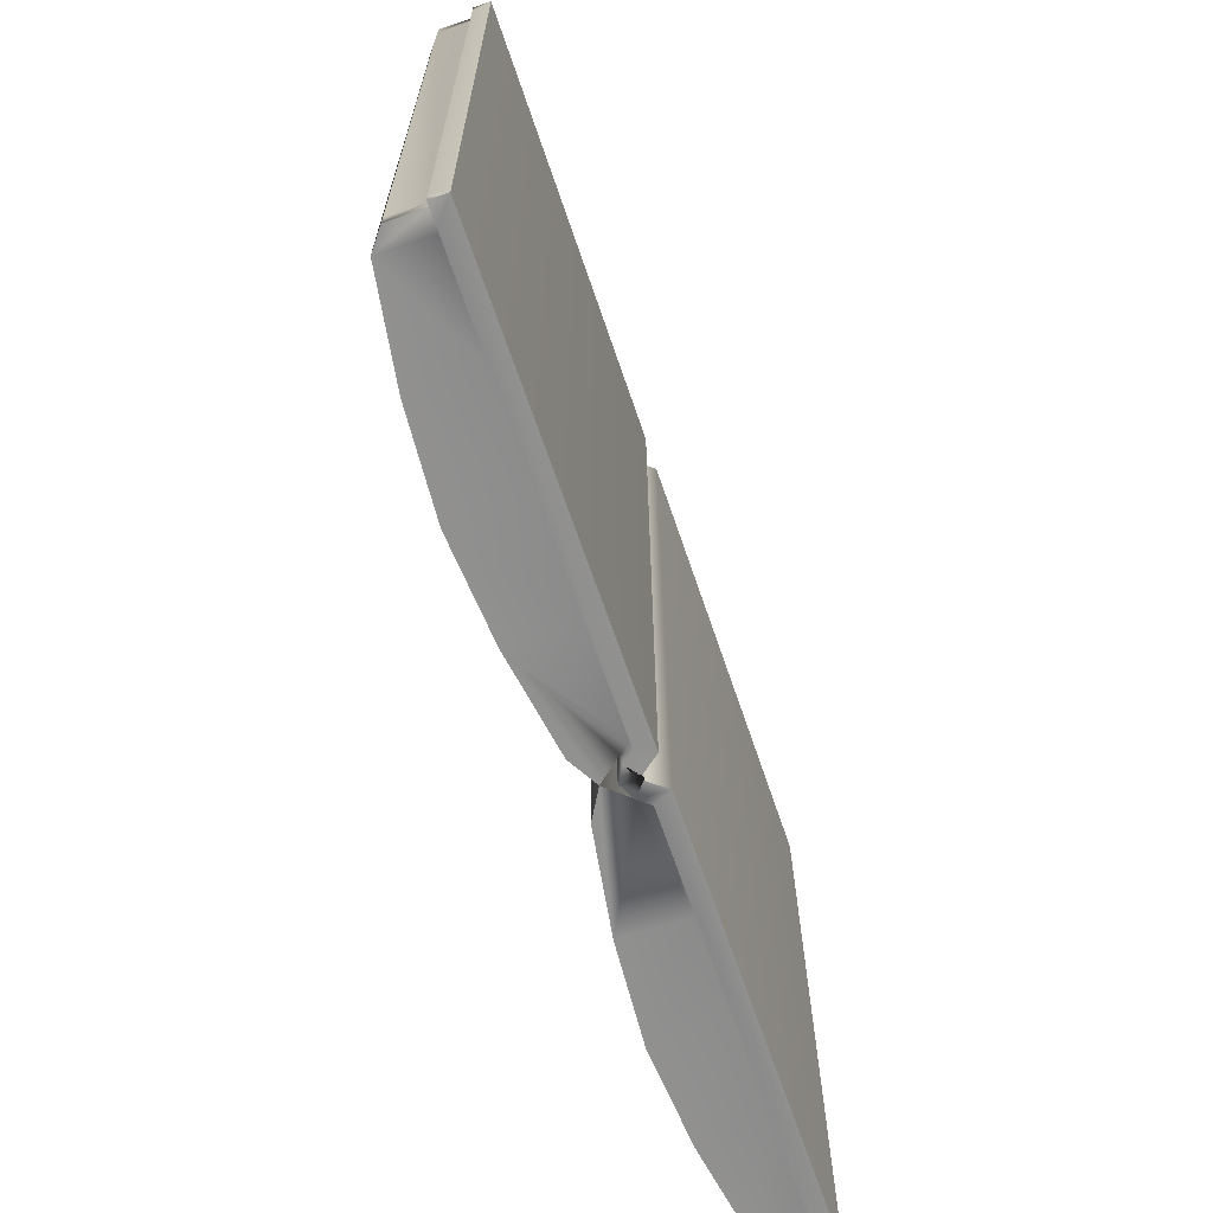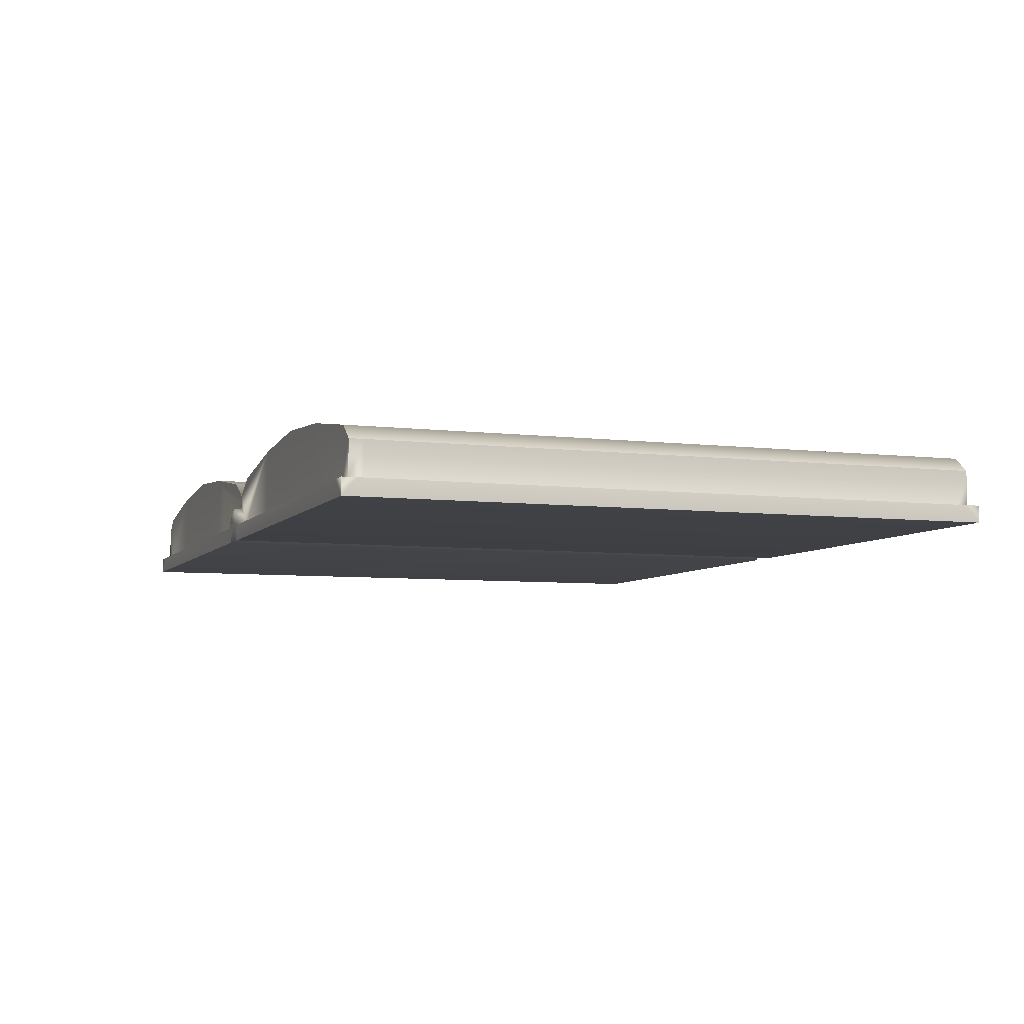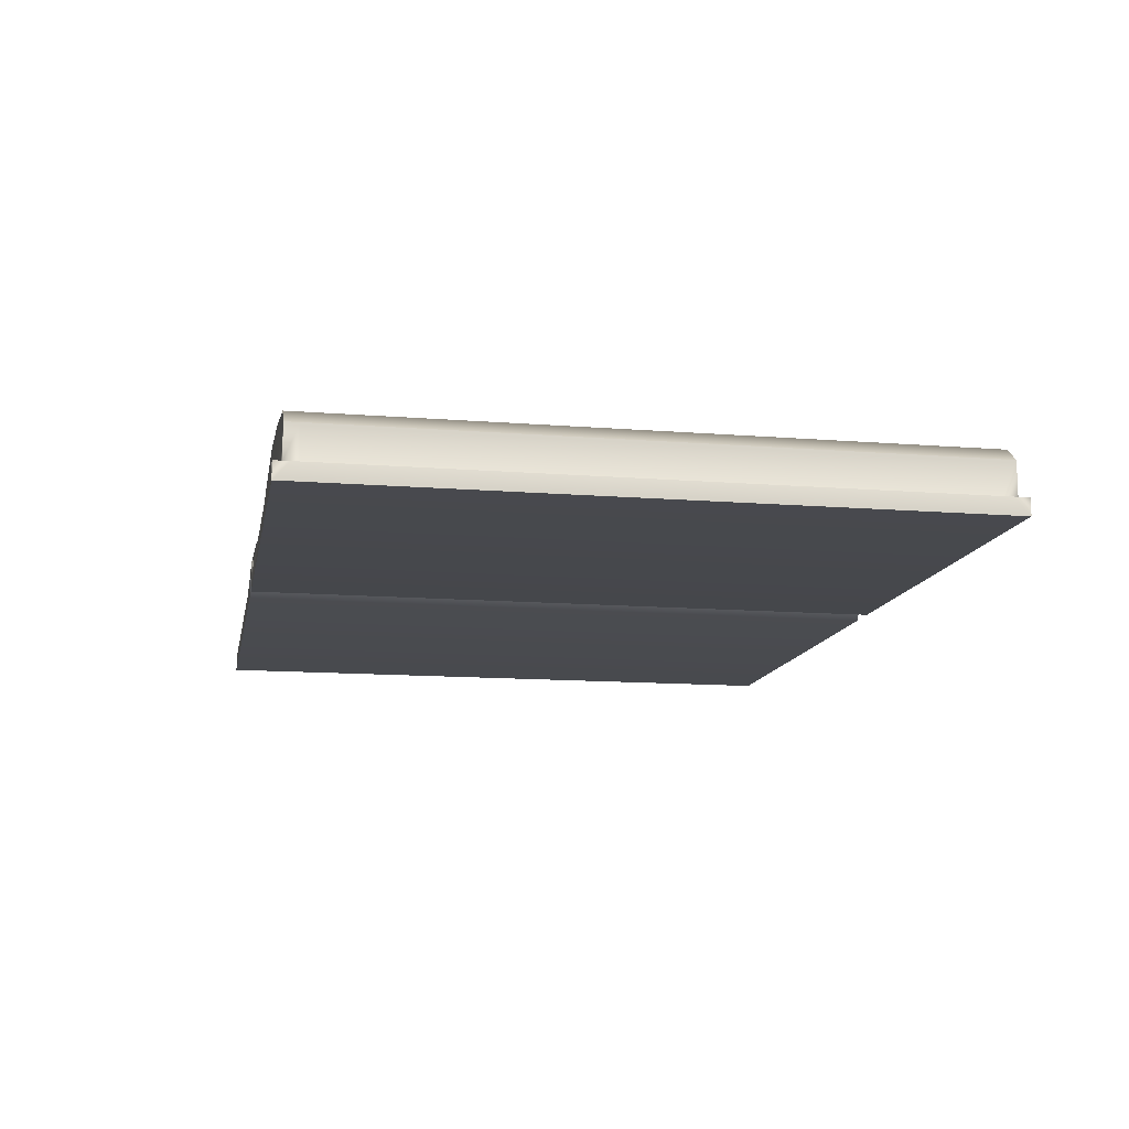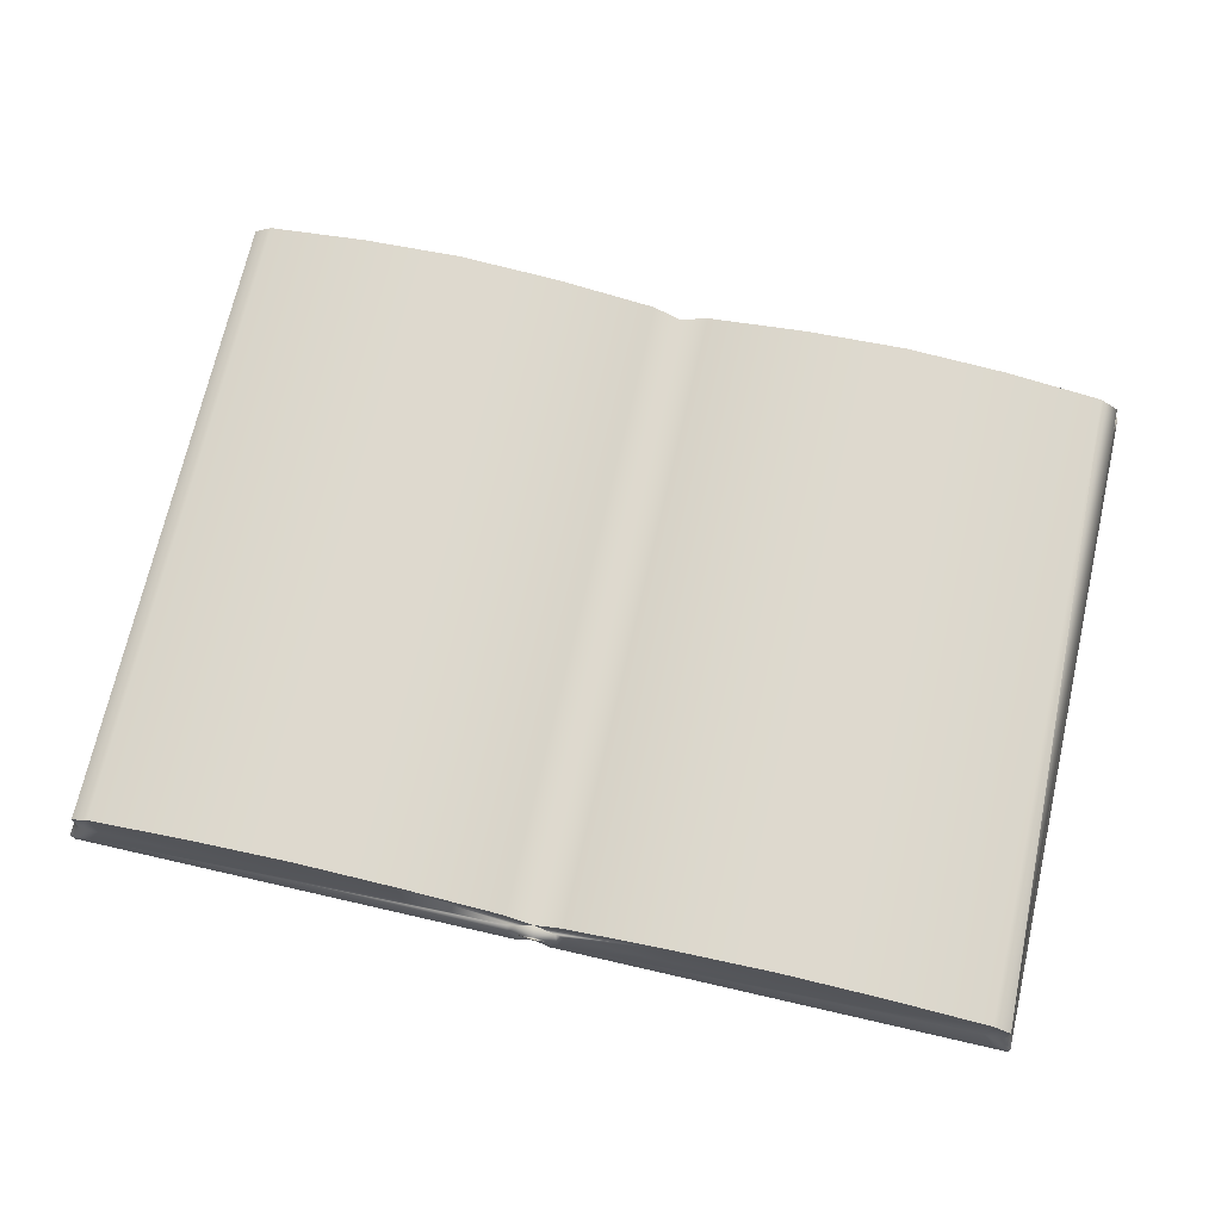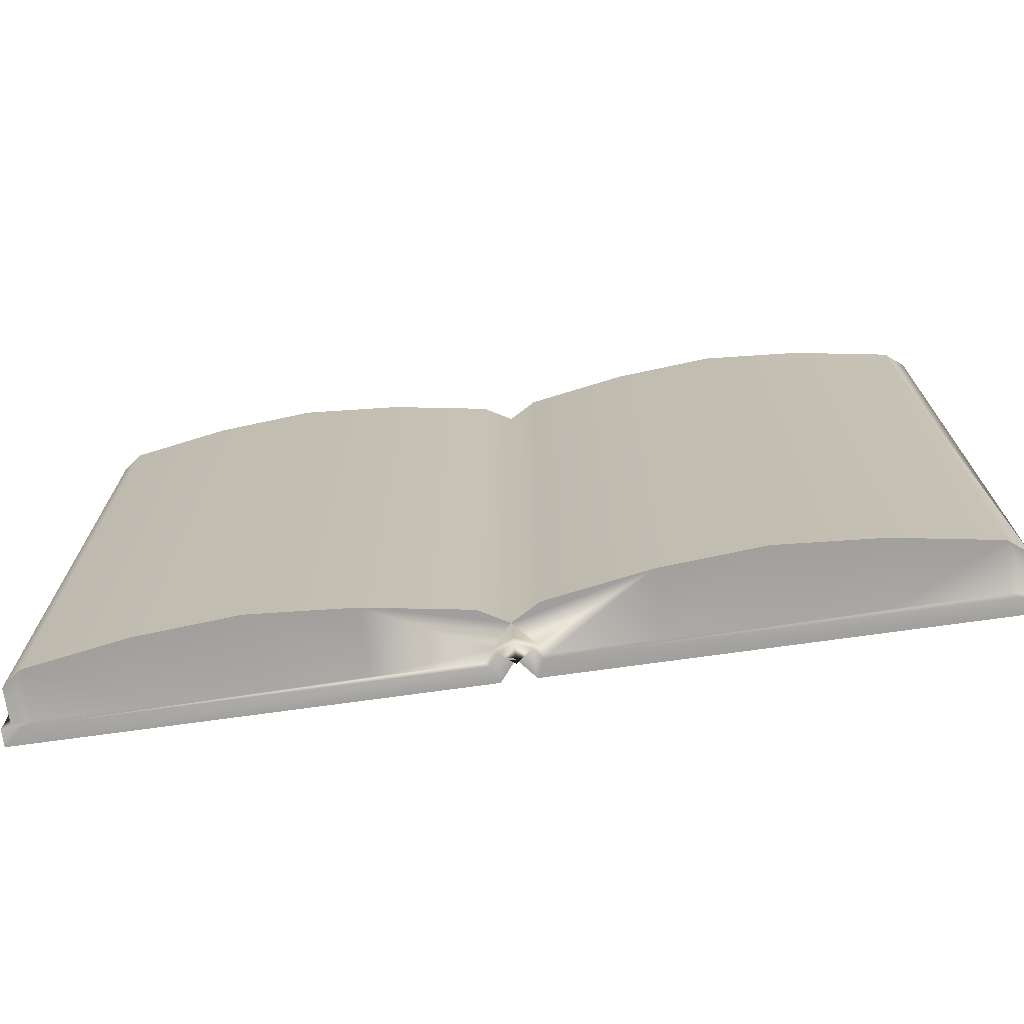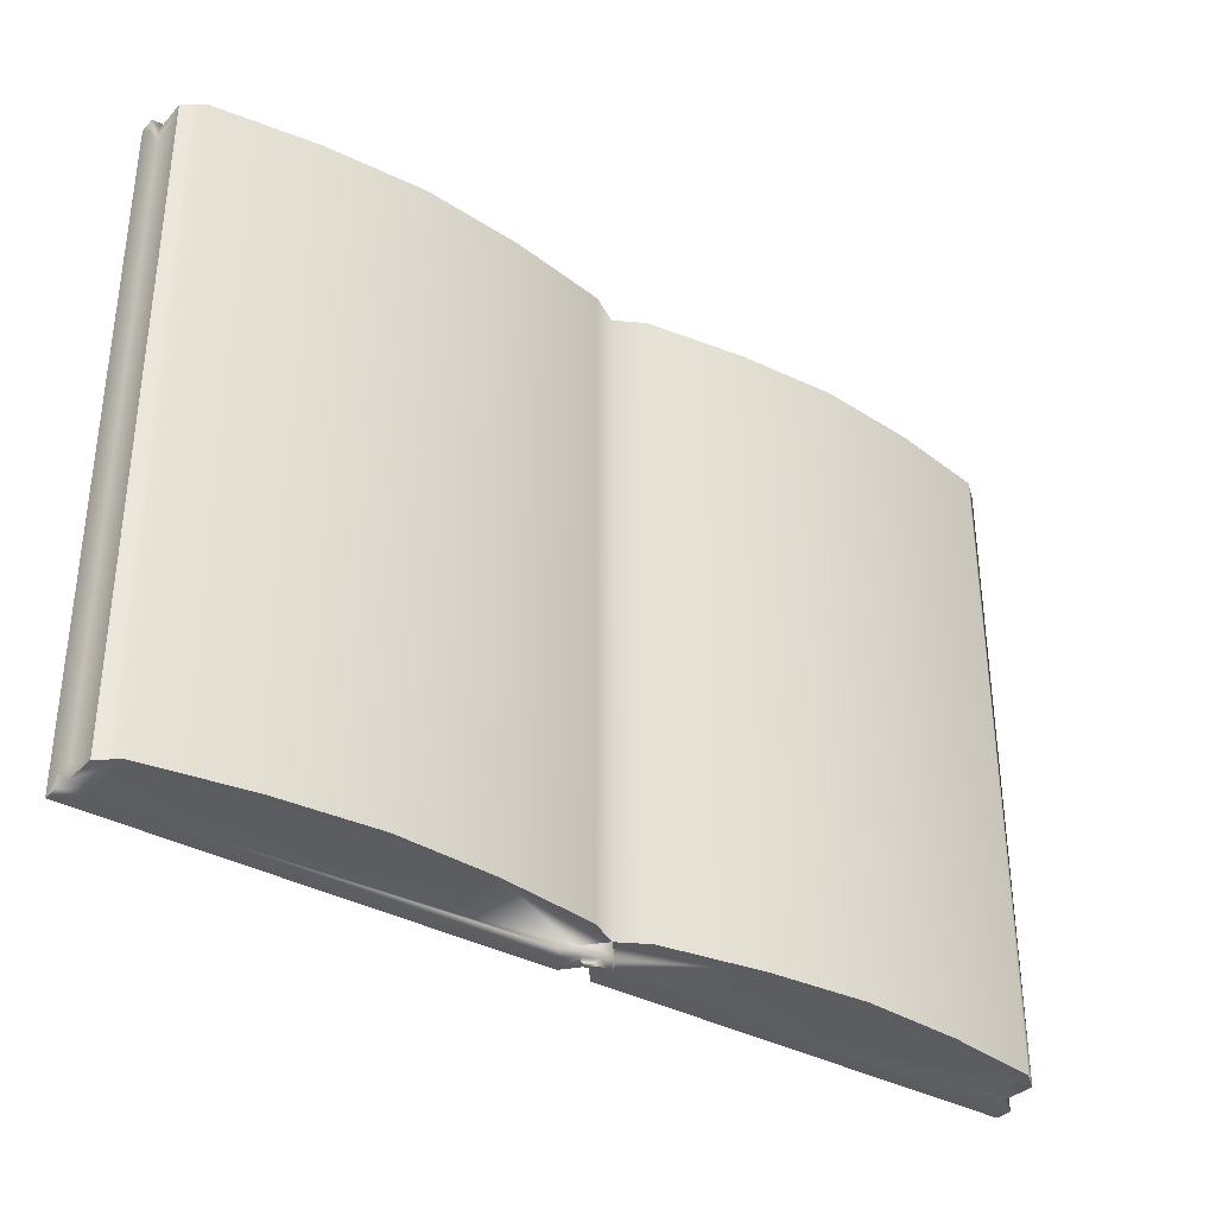
<metadata>
{"format":"obj","ext":"obj","renderer":"f3d","projection":"perspective","resolution":1024,"background":"white","views":[{"elev":-65.9,"azim":108.7,"up":"+Y"},{"elev":-6.3,"azim":-110.2,"up":"+Z"},{"elev":-12.8,"azim":-100.6,"up":"+Z"},{"elev":71.4,"azim":12.9,"up":"+Z"},{"elev":-71.5,"azim":8.0,"up":"+Y"},{"elev":-35.0,"azim":-36.6,"up":"+Y"}]}
</metadata>
<code>
g OpenBook
v 0 0.6595 0.5843
v 0 0.6429 0.6279
v 0 -0.6429 0.6279
v 0 0.6595 0.5843
v 0 0.6595 0.6248
v 0 0.6429 0.6279
v -0.9197 0.6595 0.5527
v -0.9197 -0.6595 0.5527
v -0.03269 -0.6595 0.5527
v -0.03269 0.6595 0.5527
v -0.03269 -0.6595 0.5527
v 0 -0.6595 0.5934
v 0 0.6595 0.5934
v -0.03269 0.6595 0.5527
v -0.9054 -0.6429 0.5888
v -0.9054 -0.6429 0.6583
v -0.8673 -0.6429 0.6881
v -0.8673 -0.6429 0.5888
v -0.6646 -0.6429 0.5888
v -0.6646 -0.6429 0.7209
v -0.4619 -0.6429 0.5888
v -0.4619 -0.6429 0.7359
v -0.2592 -0.6429 0.5888
v -0.2592 -0.6429 0.7209
v -0.03917 -0.6429 0.6108
v -0.0565 -0.6429 0.5888
v 0 -0.6429 0.6555
v -0.0565 -0.6429 0.6881
v -0.9054 -0.6429 0.6583
v -0.9054 -0.6143 0.5888
v -0.9054 -0.6143 0.6583
v -0.9054 0.6143 0.6583
v -0.9054 0.6143 0.5888
v -0.9054 0.6429 0.5888
v -0.9054 0.6429 0.6583
v -0.9054 0.6429 0.6583
v -0.8673 0.6429 0.5888
v -0.8673 0.6429 0.6881
v -0.6646 0.6429 0.7209
v -0.6646 0.6429 0.5888
v -0.4619 0.6429 0.7359
v -0.4619 0.6429 0.5888
v -0.2592 0.6429 0.7209
v -0.2592 0.6429 0.5888
v -0.0565 0.6429 0.5888
v -0.03917 0.6429 0.6108
v 0 0.6429 0.6555
v -0.0565 0.6429 0.6881
v -0.9054 0.6429 0.6583
v -0.8673 0.6429 0.6881
v -0.8673 -0.6429 0.6881
v -0.9054 -0.6429 0.6583
v -0.9054 -0.6429 0.6583
v -0.9054 0.6143 0.6583
v -0.9054 0.6429 0.6583
v -0.9054 -0.6143 0.6583
v -0.6646 0.6429 0.7209
v -0.8673 -0.6429 0.6881
v -0.8673 0.6429 0.6881
v -0.6646 -0.6429 0.7209
v -0.4619 0.6429 0.7359
v -0.4619 -0.6429 0.7359
v -0.2592 0.6429 0.7209
v -0.2592 -0.6429 0.7209
v -0.0565 0.6429 0.6881
v -0.0565 -0.6429 0.6881
v 0 0.6429 0.6555
v 0 -0.6429 0.6555
v 0.9197 0.6595 0.5527
v 0.03269 0.6595 0.5527
v 0.03269 -0.6595 0.5527
v 0.9197 -0.6595 0.5527
v 0.03269 -0.6595 0.5527
v 0.03269 0.6595 0.5527
v 0 0.6595 0.5934
v 0 -0.6595 0.5934
v 0.0311 -0.6595 0.6096
v 0.03269 -0.6595 0.5527
v 0 -0.6595 0.5934
v 0.04887 -0.6595 0.587
v 0.9197 -0.6595 0.5527
v 0.8807 -0.6595 0.587
v 0.9197 -0.6595 0.587
v 0.9197 -0.6302 0.587
v 0.9197 -0.6595 0.5527
v 0.9197 0.6595 0.5527
v 0.9197 0.6302 0.587
v 0.9197 0.6595 0.587
v 0.8807 0.6595 0.587
v 0.9197 0.6595 0.5527
v 0.03269 0.6595 0.5527
v 0.04887 0.6595 0.587
v 0 0.6595 0.5934
v 0.0311 0.6595 0.6096
v 0.9054 -0.6429 0.5888
v 0.8673 -0.6429 0.6881
v 0.9054 -0.6429 0.6583
v 0.8673 -0.6429 0.5888
v 0.6646 -0.6429 0.5888
v 0.6646 -0.6429 0.7209
v 0.4619 -0.6429 0.5888
v 0.4619 -0.6429 0.7359
v 0.2592 -0.6429 0.5888
v 0.2592 -0.6429 0.7209
v 0.0565 -0.6429 0.5888
v 0.03917 -0.6429 0.6108
v 0 -0.6429 0.6555
v 0.0565 -0.6429 0.6881
v 0.9054 -0.6429 0.6583
v 0.9054 -0.6143 0.5888
v 0.9054 -0.6143 0.6583
v 0.8673 0.6429 0.6881
v 0.8673 -0.6429 0.6881
v 0.9054 0.6143 0.6583
v 0.9054 0.6143 0.5888
v 0.9054 0.6429 0.6583
v 0.9054 0.6429 0.5888
v 0.9054 0.6429 0.6583
v 0.8673 0.6429 0.5888
v 0.8673 0.6429 0.6881
v 0.6646 0.6429 0.7209
v 0.6646 0.6429 0.5888
v 0.4619 0.6429 0.7359
v 0.4619 0.6429 0.5888
v 0.2592 0.6429 0.7209
v 0.2592 0.6429 0.5888
v 0.03917 0.6429 0.6108
v 0.0565 0.6429 0.5888
v 0 0.6429 0.6555
v 0.0565 0.6429 0.6881
v 0.6646 0.6429 0.7209
v 0.8673 0.6429 0.6881
v 0.8673 -0.6429 0.6881
v 0.6646 -0.6429 0.7209
v 0.4619 0.6429 0.7359
v 0.4619 -0.6429 0.7359
v 0.2592 0.6429 0.7209
v 0.2592 -0.6429 0.7209
v 0.0565 0.6429 0.6881
v 0.0565 -0.6429 0.6881
v 0 0.6429 0.6555
v 0 -0.6429 0.6555
v 0 -0.6429 0.6279
v 0 -0.6595 0.6248
v 0 -0.6595 0.5843
v 0 0.6595 0.5843
v 0 0.6595 0.5934
v 0.0311 0.6595 0.6096
v 0 0.6595 0.6248
v 0 0.6595 0.5843
v -0.0311 0.6595 0.6096
v -0.04887 0.6595 0.587
v -0.03269 0.6595 0.5527
v -0.8807 0.6595 0.587
v -0.9197 0.6595 0.5527
v -0.9197 0.6595 0.587
v -0.9197 0.6302 0.587
v -0.9197 0.6595 0.5527
v -0.9197 -0.6302 0.587
v -0.9197 -0.6595 0.5527
v -0.9197 -0.6595 0.587
v -0.8807 -0.6595 0.587
v -0.9197 -0.6595 0.5527
v -0.04887 -0.6595 0.587
v -0.03269 -0.6595 0.5527
v -0.0311 -0.6595 0.6096
v 0 -0.6595 0.5934
v 0 -0.6595 0.5843
v 0 -0.6595 0.6248
v 0.0311 -0.6595 0.6096
v 0 -0.6595 0.5934
v 0 0.6595 0.5934
v 0 0.6595 0.5843
v 0 -0.6595 0.5843
v -0.6646 0.6429 0.5888
v -0.8673 0.6429 0.5888
v -0.8807 0.6595 0.587
v -0.4619 0.6429 0.5888
v -0.2592 0.6429 0.5888
v -0.9054 0.6429 0.5888
v -0.0565 0.6429 0.5888
v -0.9197 0.6595 0.587
v -0.04887 0.6595 0.587
v -0.9054 0.6143 0.5888
v -0.9197 0.6302 0.587
v -0.9054 -0.6143 0.5888
v -0.9197 -0.6302 0.587
v -0.9054 -0.6429 0.5888
v -0.9197 -0.6595 0.587
v -0.8673 -0.6429 0.5888
v -0.0311 0.6595 0.6096
v -0.03917 0.6429 0.6108
v -0.8807 -0.6595 0.587
v 0 0.6429 0.6279
v 0 0.6595 0.6248
v -0.6646 -0.6429 0.5888
v 0.0311 0.6595 0.6096
v 0.03917 0.6429 0.6108
v 0.0565 0.6429 0.5888
v -0.4619 -0.6429 0.5888
v -0.2592 -0.6429 0.5888
v -0.0565 -0.6429 0.5888
v -0.04887 -0.6595 0.587
v 0.04887 0.6595 0.587
v -0.03917 -0.6429 0.6108
v -0.0311 -0.6595 0.6096
v 0.2592 0.6429 0.5888
v 0 -0.6595 0.6248
v 0 -0.6429 0.6279
v 0.4619 0.6429 0.5888
v 0.6646 0.6429 0.5888
v 0.8673 0.6429 0.5888
v 0.8807 0.6595 0.587
v 0.9054 0.6429 0.5888
v 0.9197 0.6595 0.587
v 0.9054 0.6143 0.5888
v 0.9197 0.6302 0.587
v 0.9054 -0.6143 0.5888
v 0.9197 -0.6302 0.587
v 0.9054 -0.6429 0.5888
v 0.9197 -0.6595 0.587
v 0.03917 -0.6429 0.6108
v 0.0311 -0.6595 0.6096
v 0.8673 -0.6429 0.5888
v 0.8807 -0.6595 0.587
v 0.04887 -0.6595 0.587
v 0.0565 -0.6429 0.5888
v 0.6646 -0.6429 0.5888
v 0.2592 -0.6429 0.5888
v 0.4619 -0.6429 0.5888
v -0.03917 0.6429 0.6108
v 0 -0.6429 0.6279
v -0.03917 -0.6429 0.6108
v 0 0.6429 0.6279
v 0.03917 0.6429 0.6108
v 0.03917 -0.6429 0.6108
v 0 0.6429 0.6555
v 0 0.6429 0.6279
g OpenBook_0
f 3 2 1
f 6 5 4
f 9 8 7
f 10 9 7
f 13 12 11
f 14 13 11
f 17 16 15
f 18 17 15
f 18 19 17
f 19 20 17
f 19 21 20
f 21 22 20
f 21 23 22
f 23 24 22
f 25 24 23
f 23 26 25
f 25 27 24
f 27 28 24
f 30 15 29
f 31 30 29
f 31 32 30
f 32 33 30
f 33 32 34
f 32 35 34
f 37 34 36
f 38 37 36
f 38 39 37
f 39 40 37
f 39 41 40
f 41 42 40
f 41 43 42
f 43 44 42
f 45 44 43
f 43 46 45
f 43 47 46
f 43 48 47
f 51 50 49
f 49 52 51
f 55 54 53
f 54 56 53
f 59 58 57
f 58 60 57
f 57 60 61
f 60 62 61
f 61 62 63
f 62 64 63
f 65 63 64
f 66 65 64
f 65 66 67
f 66 68 67
f 71 70 69
f 72 71 69
f 75 74 73
f 76 75 73
f 79 78 77
f 78 80 77
f 78 81 80
f 81 82 80
f 81 83 82
f 85 84 83
f 85 86 84
f 86 87 84
f 86 88 87
f 90 89 88
f 90 91 89
f 91 92 89
f 91 93 92
f 93 94 92
f 97 96 95
f 96 98 95
f 99 98 96
f 100 99 96
f 101 99 100
f 102 101 100
f 103 101 102
f 104 103 102
f 105 103 104
f 104 106 105
f 104 107 106
f 104 108 107
f 95 110 109
f 110 111 109
f 112 109 111
f 112 113 109
f 114 111 110
f 112 111 114
f 115 114 110
f 114 116 112
f 114 115 117
f 116 114 117
f 117 119 118
f 119 120 118
f 121 120 119
f 122 121 119
f 123 121 122
f 124 123 122
f 125 123 124
f 126 125 124
f 127 125 126
f 126 128 127
f 127 129 125
f 129 130 125
f 133 132 131
f 134 133 131
f 134 131 135
f 136 134 135
f 136 135 137
f 138 136 137
f 137 139 138
f 139 140 138
f 140 139 141
f 142 140 141
f 145 144 143
f 143 146 145
f 149 148 147
f 149 150 147
f 150 149 147
f 151 149 147
f 151 147 152
f 147 153 152
f 152 153 154
f 153 155 154
f 154 155 156
f 156 158 157
f 157 158 159
f 158 160 159
f 159 160 161
f 161 163 162
f 162 163 164
f 163 165 164
f 164 165 166
f 165 167 166
f 167 168 166
f 168 169 166
f 168 167 170
f 169 168 170
f 173 172 171
f 174 173 171
f 177 176 175
f 177 175 178
f 177 178 179
f 180 176 177
f 177 179 181
f 182 180 177
f 181 183 177
f 184 180 182
f 185 184 182
f 186 184 185
f 187 186 185
f 188 186 187
f 189 188 187
f 190 188 189
f 183 181 191
f 181 192 191
f 193 190 189
f 192 194 191
f 194 195 191
f 196 190 193
f 195 194 197
f 194 198 197
f 198 199 197
f 200 196 193
f 201 200 193
f 202 201 193
f 193 203 202
f 199 204 197
f 205 202 203
f 206 205 203
f 204 199 207
f 206 208 205
f 208 209 205
f 204 207 210
f 204 210 211
f 204 211 212
f 212 213 204
f 212 214 213
f 214 215 213
f 214 216 215
f 216 217 215
f 216 218 217
f 218 219 217
f 218 220 219
f 220 221 219
f 209 208 222
f 208 223 222
f 220 224 221
f 224 225 221
f 222 223 226
f 226 225 224
f 227 222 226
f 224 228 226
f 229 227 226
f 228 230 226
f 230 229 226
g OpenBook_1
f 233 232 231
f 232 234 231
f 234 232 235
f 232 236 235
f 238 231 237
f 235 238 237

</code>
